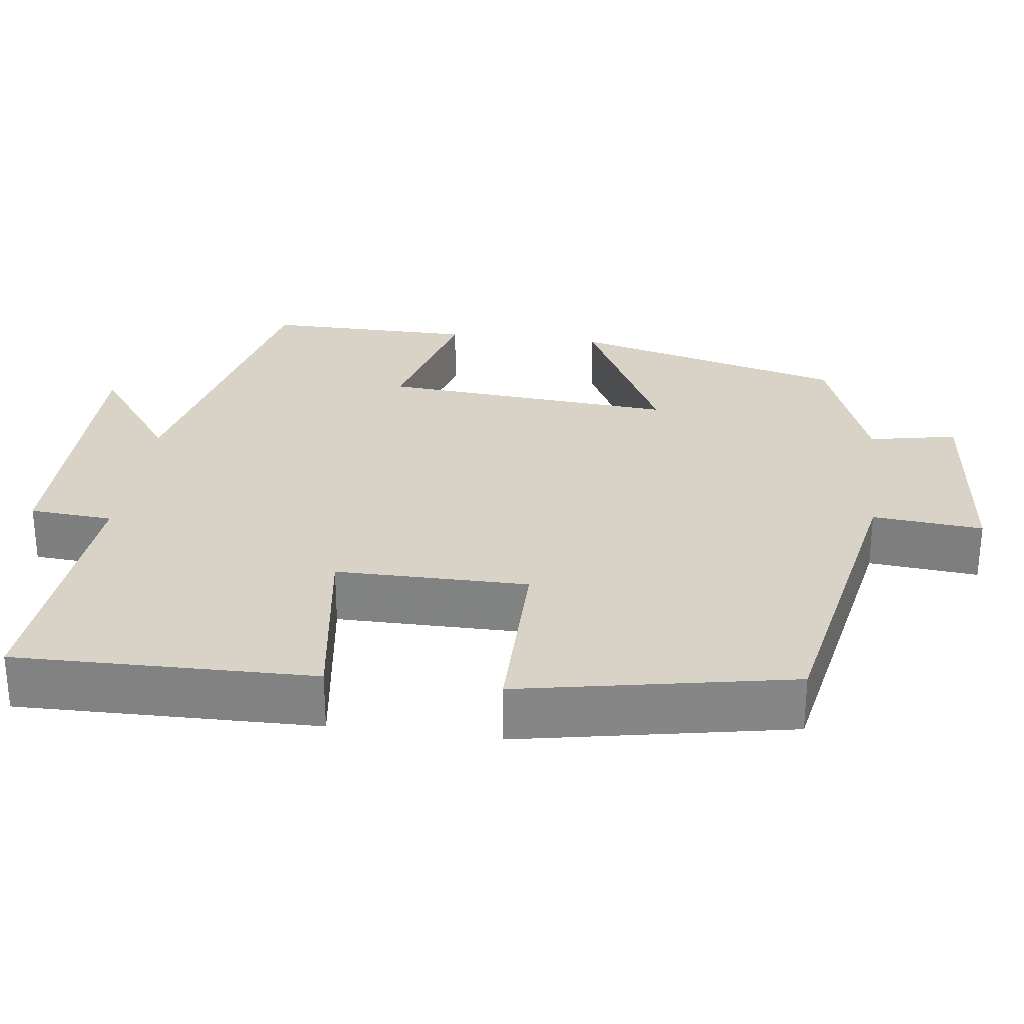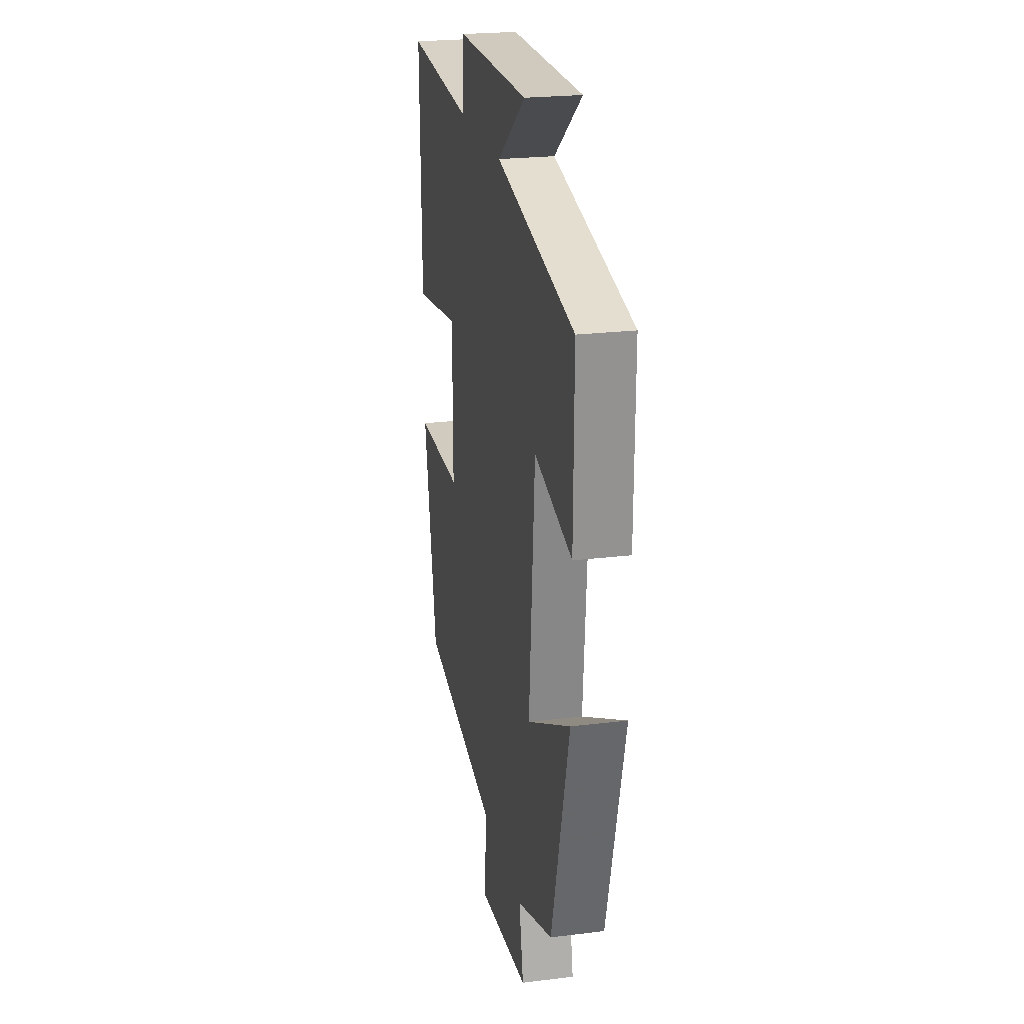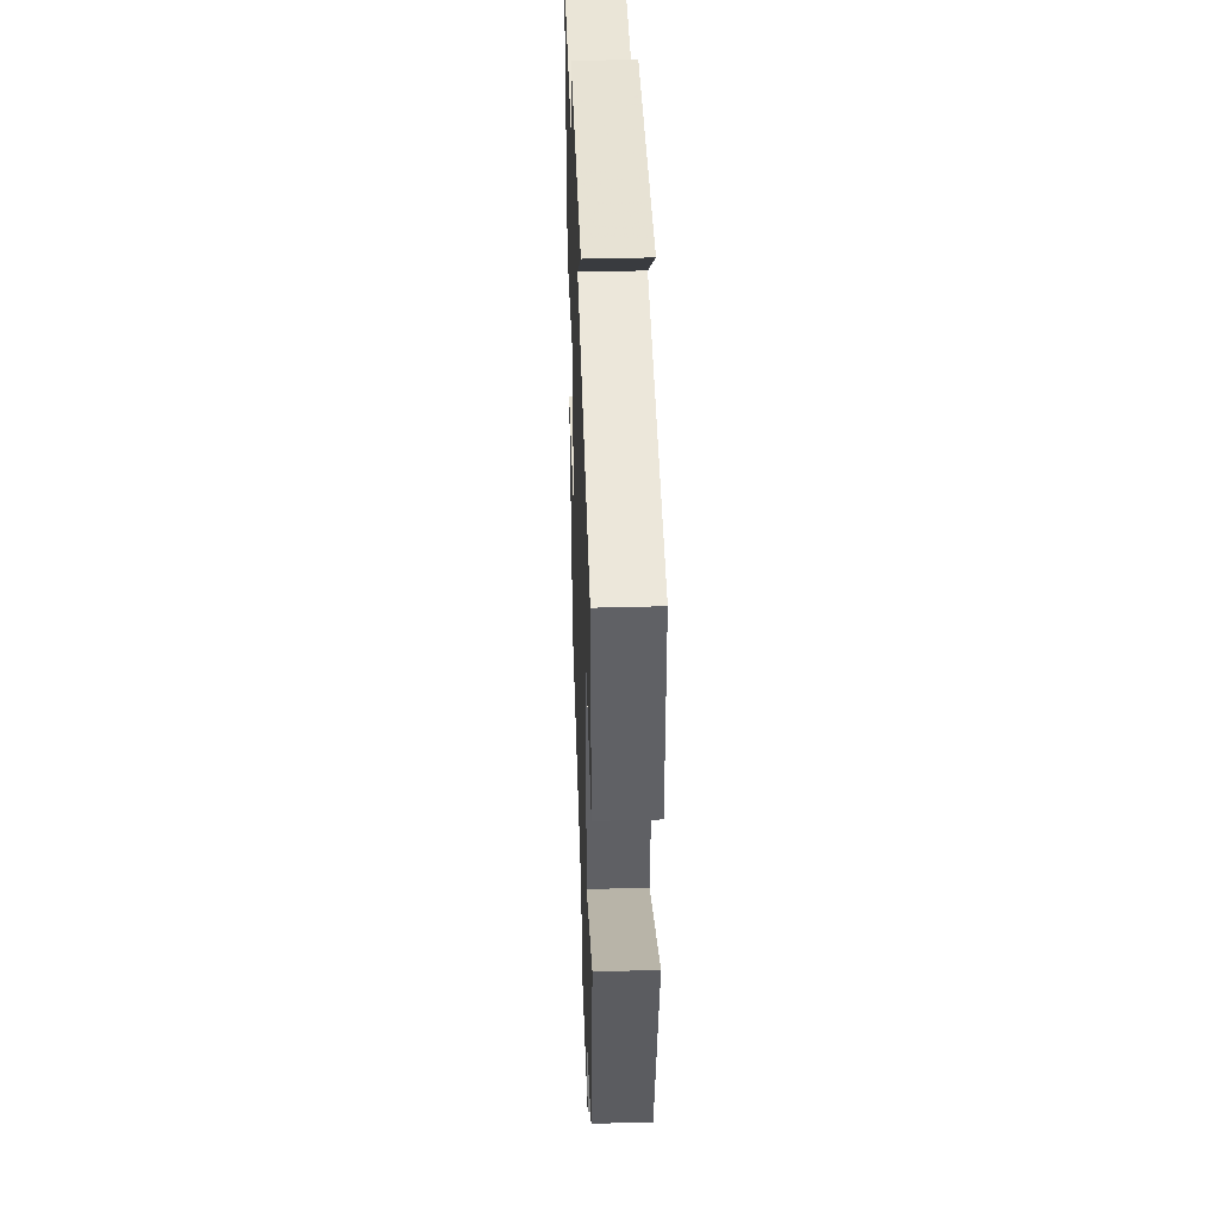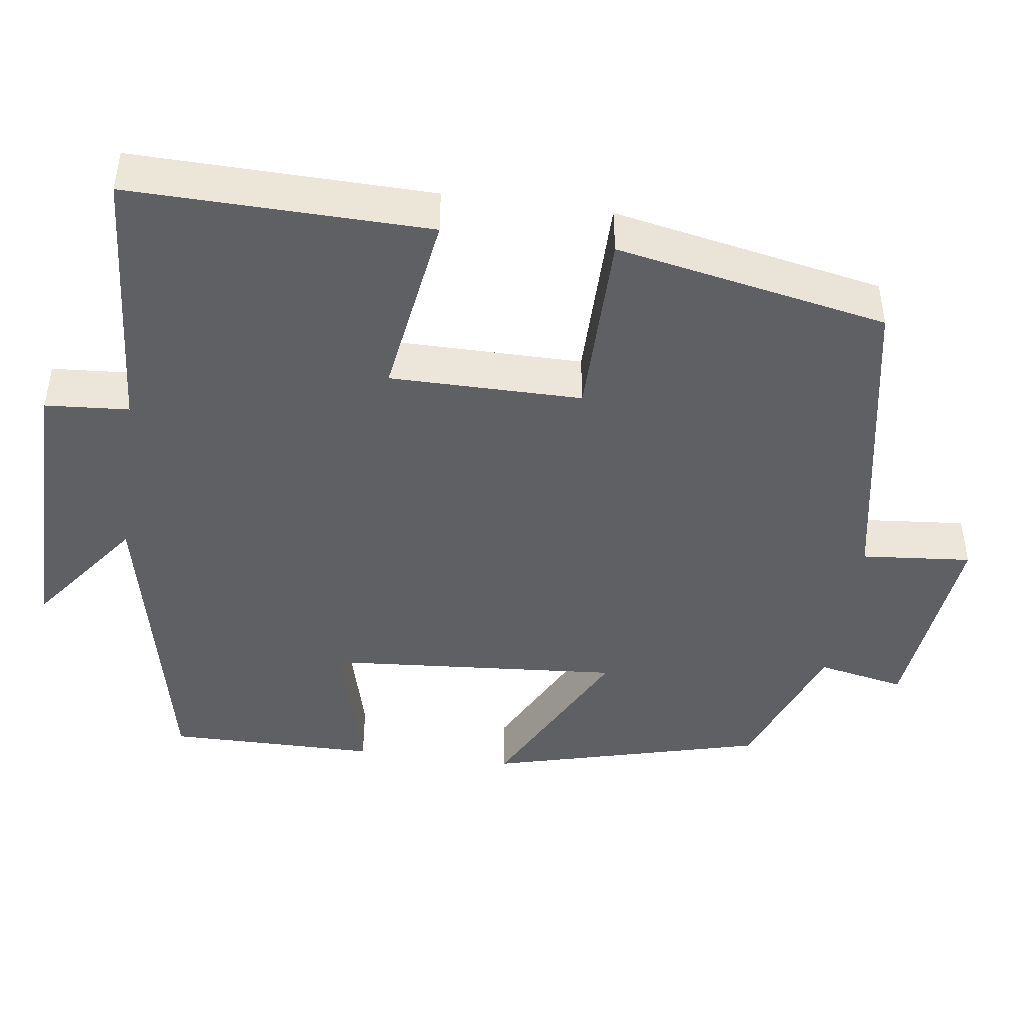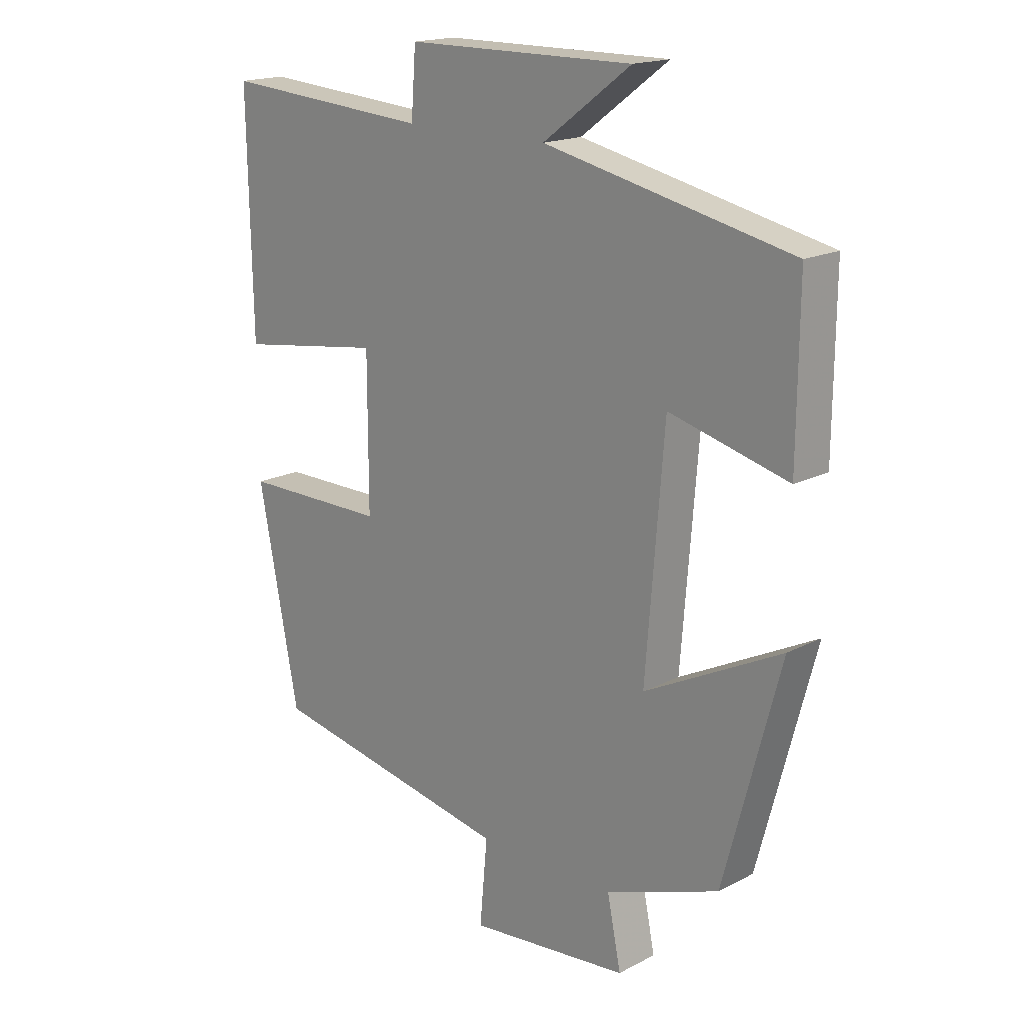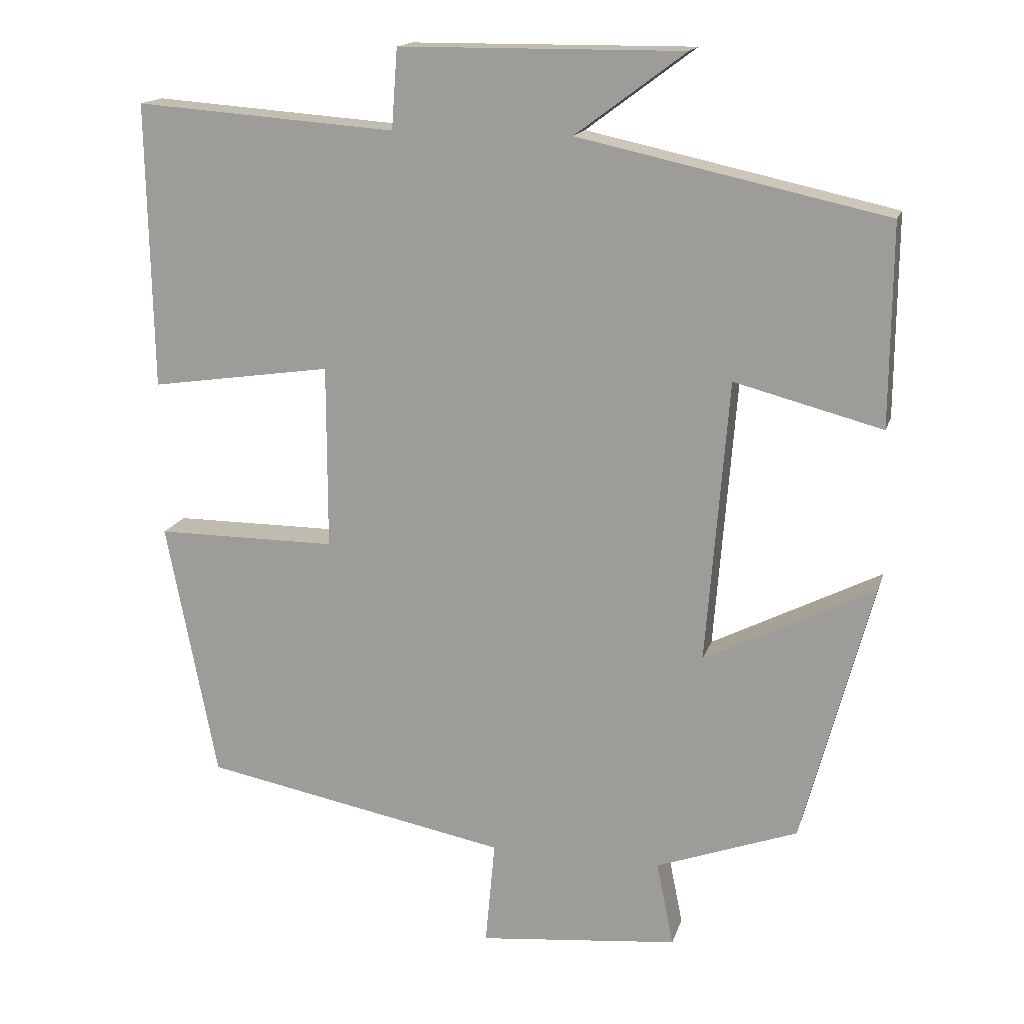
<metadata>
{"format":"obj","ext":"obj","renderer":"f3d","projection":"perspective","resolution":1024,"background":"white","views":[{"elev":28.2,"azim":97.5,"up":"+Y"},{"elev":23.3,"azim":-101.8,"up":"+Z"},{"elev":40.0,"azim":-92.0,"up":"+Z"},{"elev":-44.5,"azim":82.0,"up":"+Y"},{"elev":17.7,"azim":-135.4,"up":"+Z"},{"elev":16.0,"azim":-165.3,"up":"+Z"}]}
</metadata>
<code>
v -0.406 0.07 -0.43
v -0.5 0.07 -0.075
v -0.271 0.07 -0.191
v -0.301 0.07 0.191
v -0.5 0.07 0.139
v -0.502 0.07 0.41
v -0.087 0.07 0.5
v -0.235 0.07 0.61
v 0.147 0.07 0.608
v 0.155 0.07 0.5
v 0.507 0.07 0.526
v 0.5 0.07 0.141
v 0.255 0.07 0.177
v 0.255 0.07 -0.071
v 0.5 0.07 -0.071
v 0.432 0.07 -0.421
v 0.019 0.07 -0.5
v 0.032 0.07 -0.642
v -0.238 0.07 -0.614
v -0.215 0.07 -0.5
v -0.406 0 -0.43
v -0.5 0 -0.075
v -0.271 0 -0.191
v -0.301 0 0.191
v -0.5 0 0.139
v -0.502 0 0.41
v -0.087 0 0.5
v -0.235 0 0.61
v 0.147 0 0.608
v 0.155 0 0.5
v 0.507 0 0.526
v 0.5 0 0.141
v 0.255 0 0.177
v 0.255 0 -0.071
v 0.5 0 -0.071
v 0.432 0 -0.421
v 0.019 0 -0.5
v 0.032 0 -0.642
v -0.238 0 -0.614
v -0.215 0 -0.5
f 17 18 19 20
f 14 15 16 17
f 13 14 17 20
f 10 11 12 13
f 10 13 20 1
f 7 8 9 10
f 4 5 6 7
f 3 4 7 10
f 1 2 3
f 1 3 10
f 40 39 38 37
f 37 36 35 34
f 40 37 34 33
f 33 32 31 30
f 21 40 33 30
f 30 29 28 27
f 27 26 25 24
f 30 27 24 23
f 23 22 21
f 30 23 21
f 1 21 22 2
f 2 22 23 3
f 3 23 24 4
f 4 24 25 5
f 5 25 26 6
f 6 26 27 7
f 7 27 28 8
f 8 28 29 9
f 9 29 30 10
f 10 30 31 11
f 11 31 32 12
f 12 32 33 13
f 13 33 34 14
f 14 34 35 15
f 15 35 36 16
f 16 36 37 17
f 17 37 38 18
f 18 38 39 19
f 19 39 40 20
f 20 40 21 1

</code>
